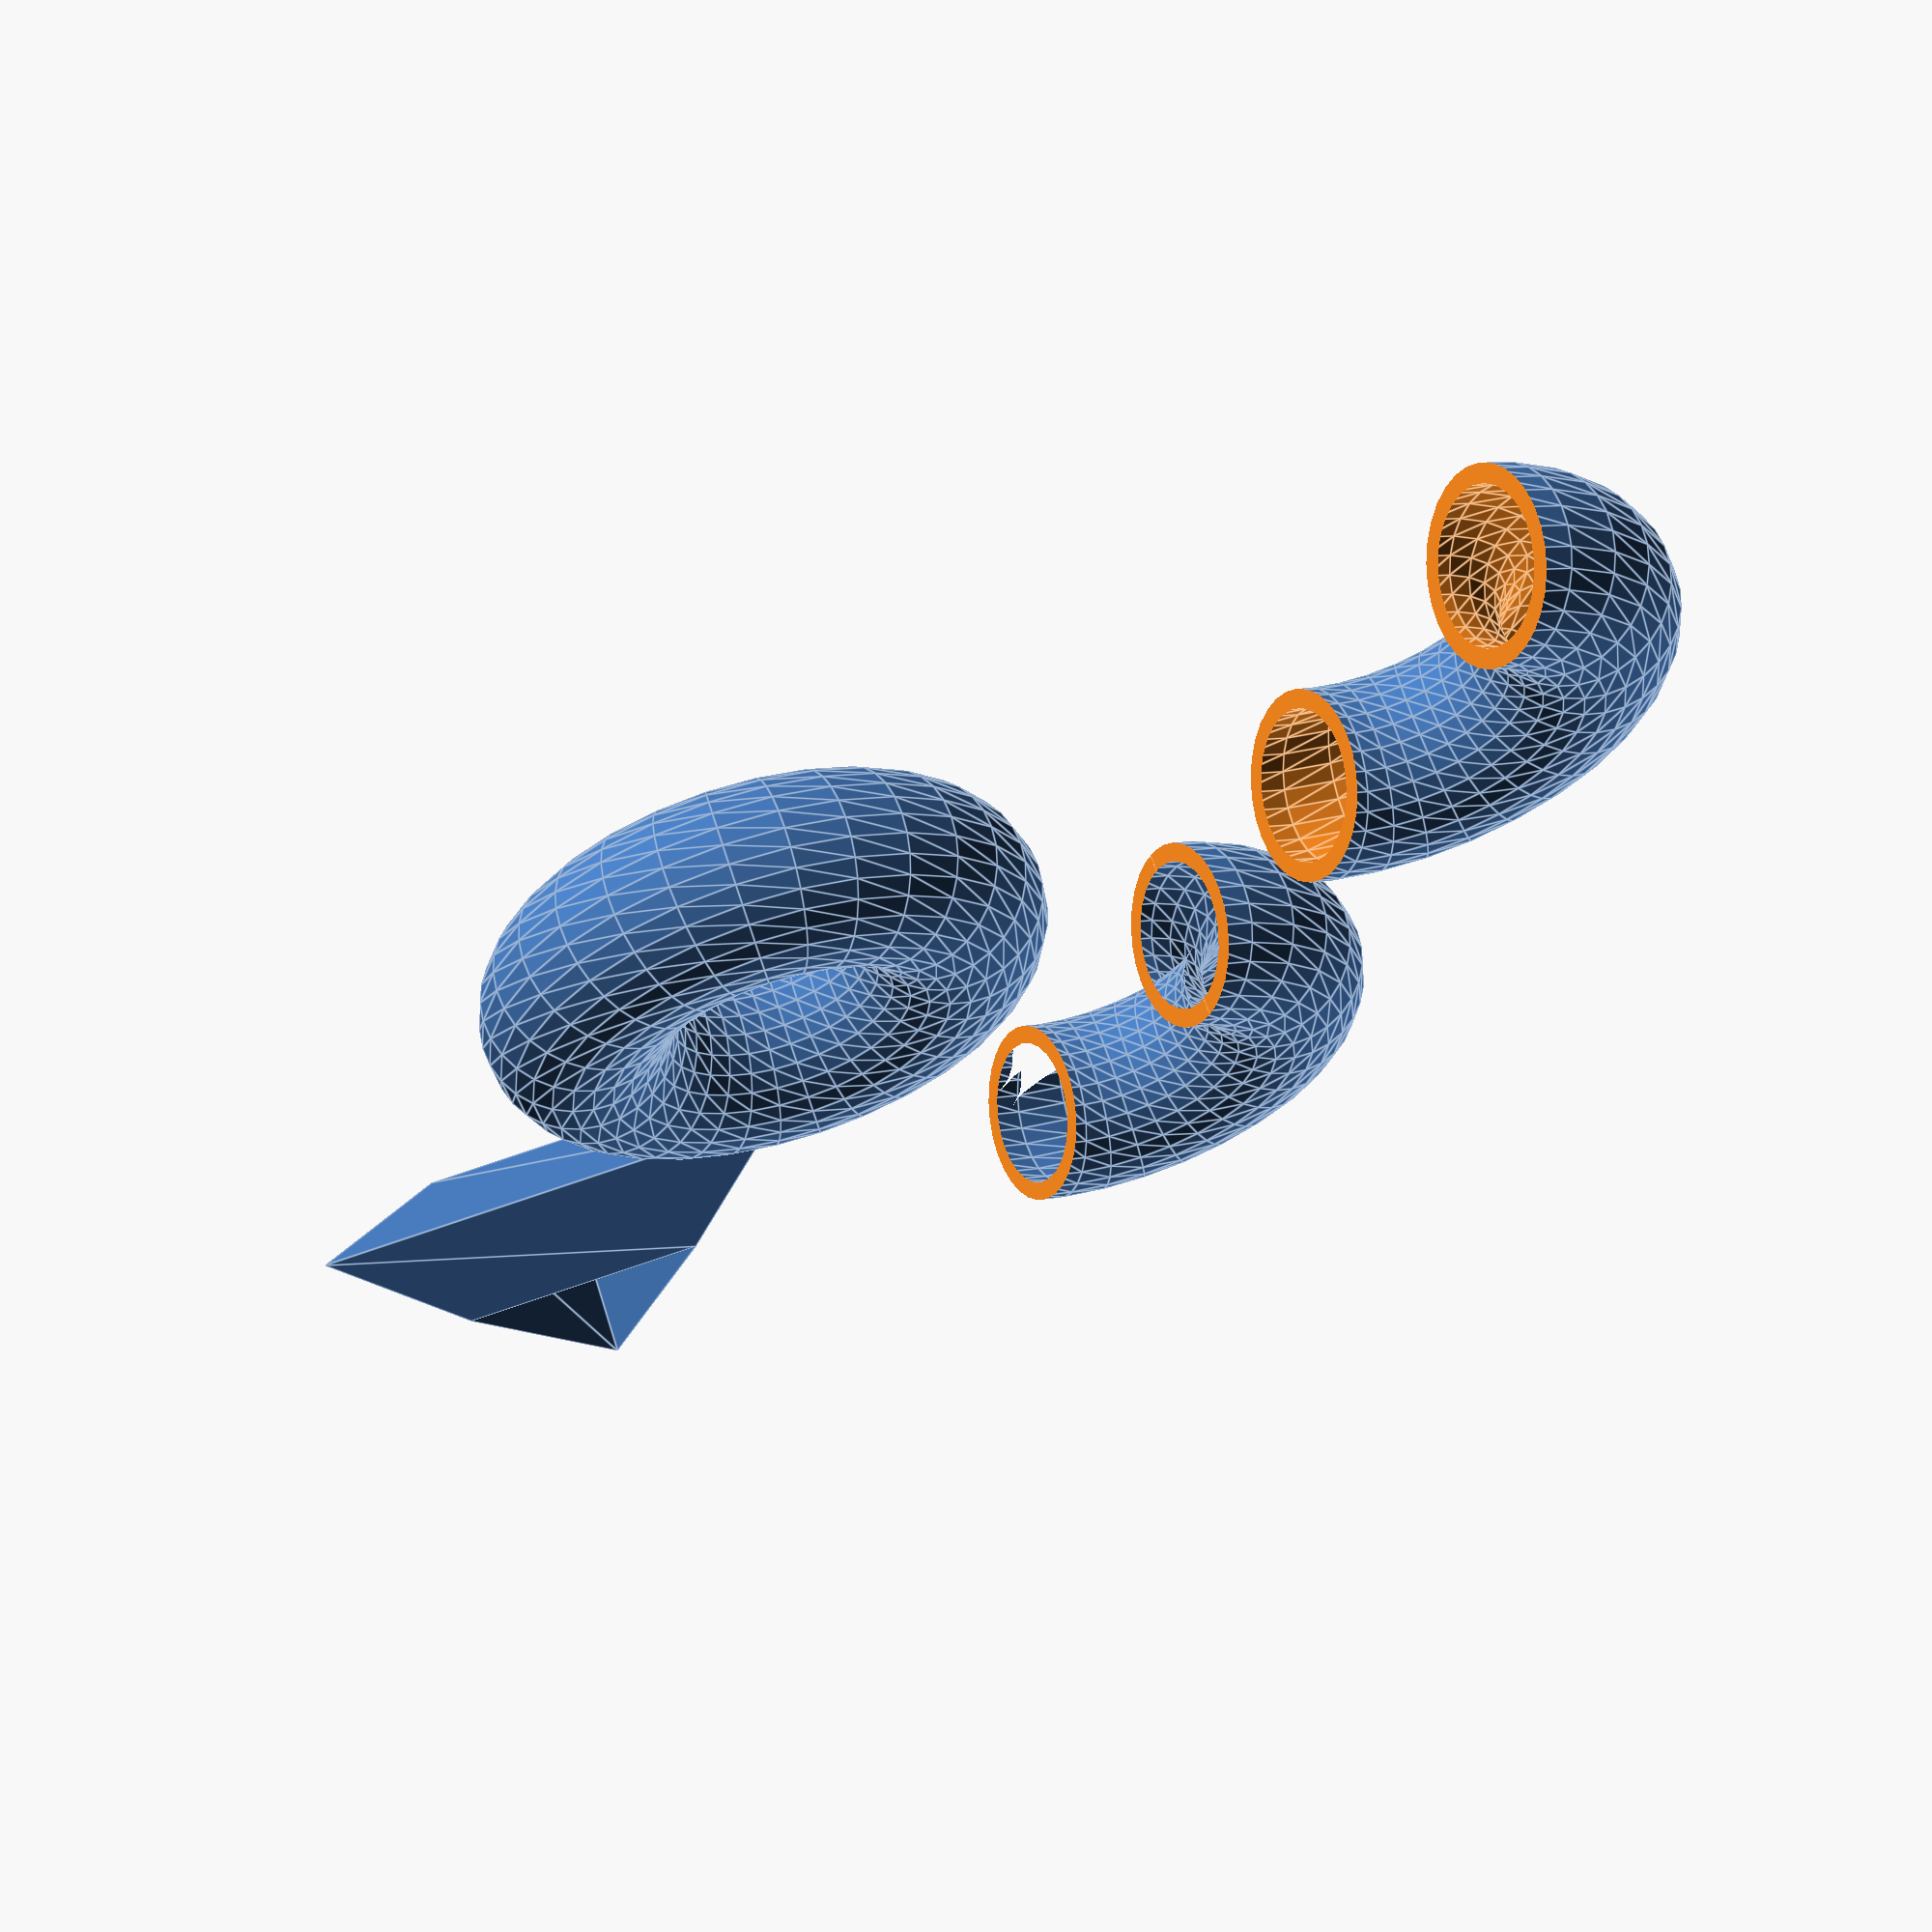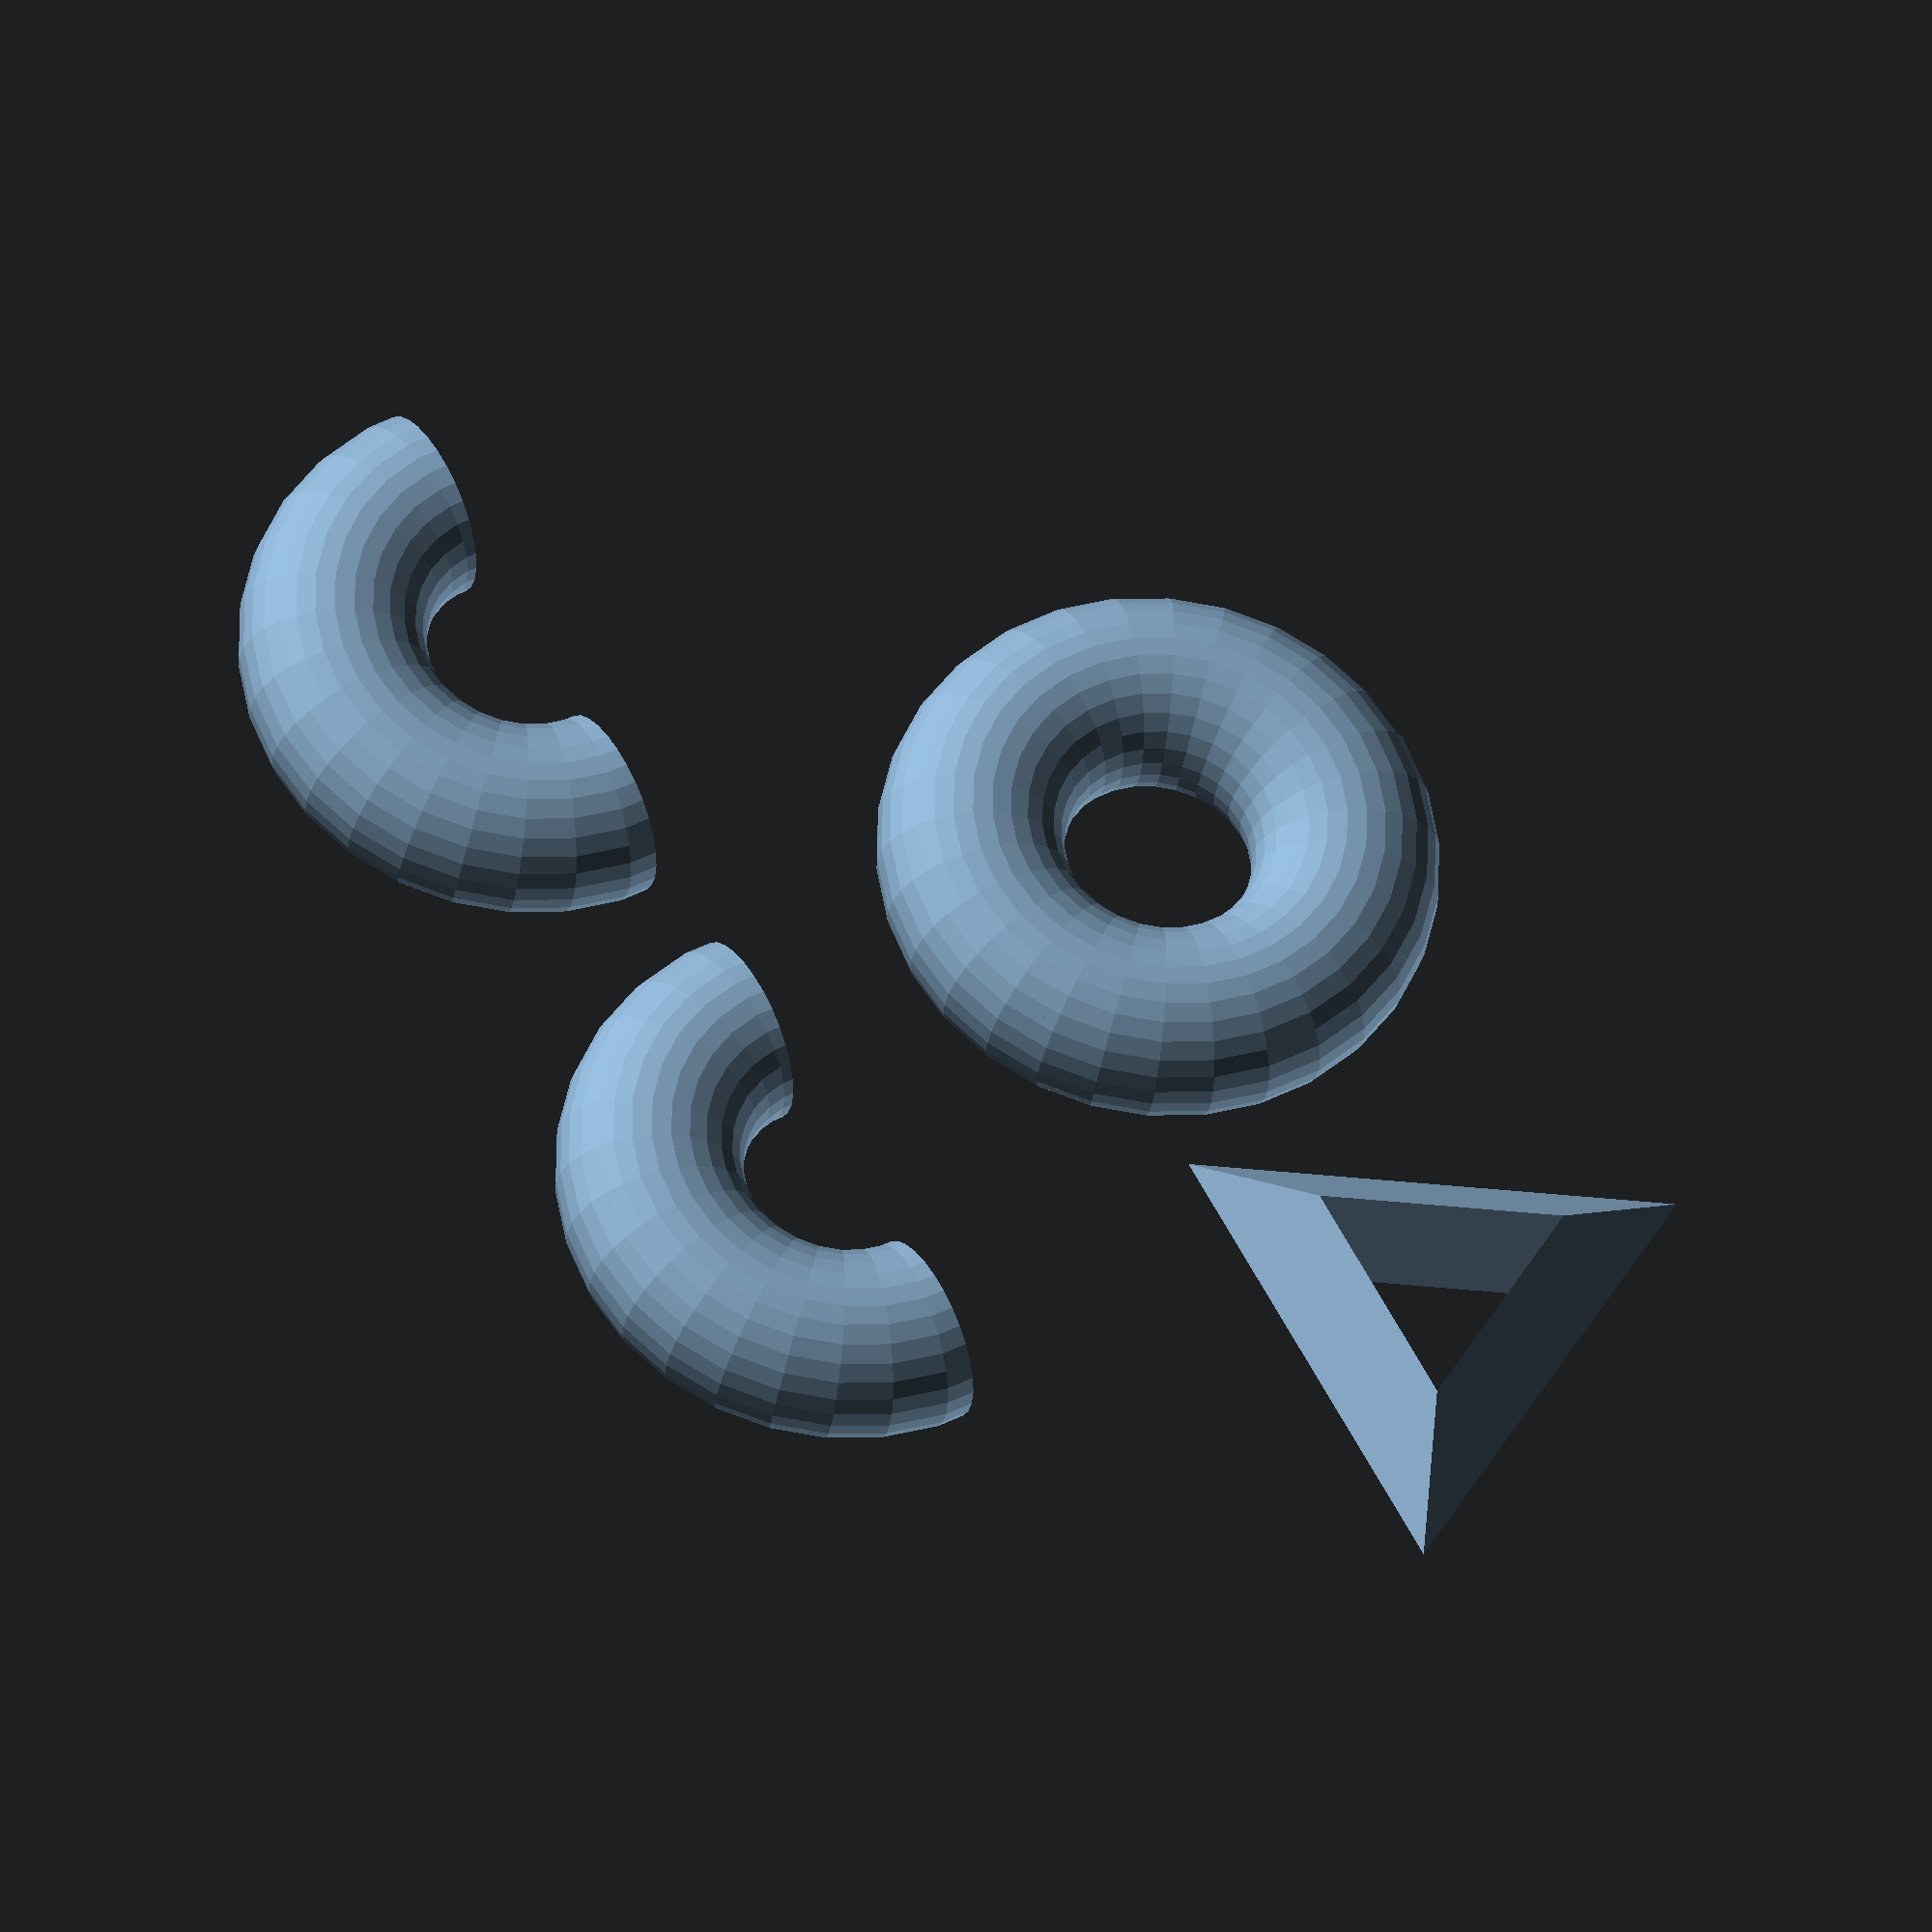
<openscad>
// Empty
rotate_extrude();
// No children
rotate_extrude() { }
// 3D child
rotate_extrude() { cube(); }

// Normal
rotate_extrude() translate([20,0,0]) circle(r=10);

// Sweep of polygon with hole
translate([50,-20,0]) {
  difference() { 
    rotate_extrude() translate([20,0,0]) difference() {
      circle(r=10); circle(r=8);
    }
    translate([-50,0,0]) cube([100,100,100], center=true);
  }
}

// Alternative, difference between two solid sweeps
translate([50,50,0]) {
  difference() { 
    difference() {
      rotate_extrude() translate([20,0,0]) circle(r=10);
      rotate_extrude() translate([20,0,0]) circle(r=8);
    }
    translate([-50,0,0]) cube([100,100,100], center=true);
  }
}

// Minimal $fn
translate([0,-60,0]) rotate_extrude($fn=1) translate([20,0,0]) circle(r=10,$fn=1);


</openscad>
<views>
elev=295.5 azim=24.0 roll=342.5 proj=p view=edges
elev=209.6 azim=208.8 roll=7.4 proj=o view=solid
</views>
